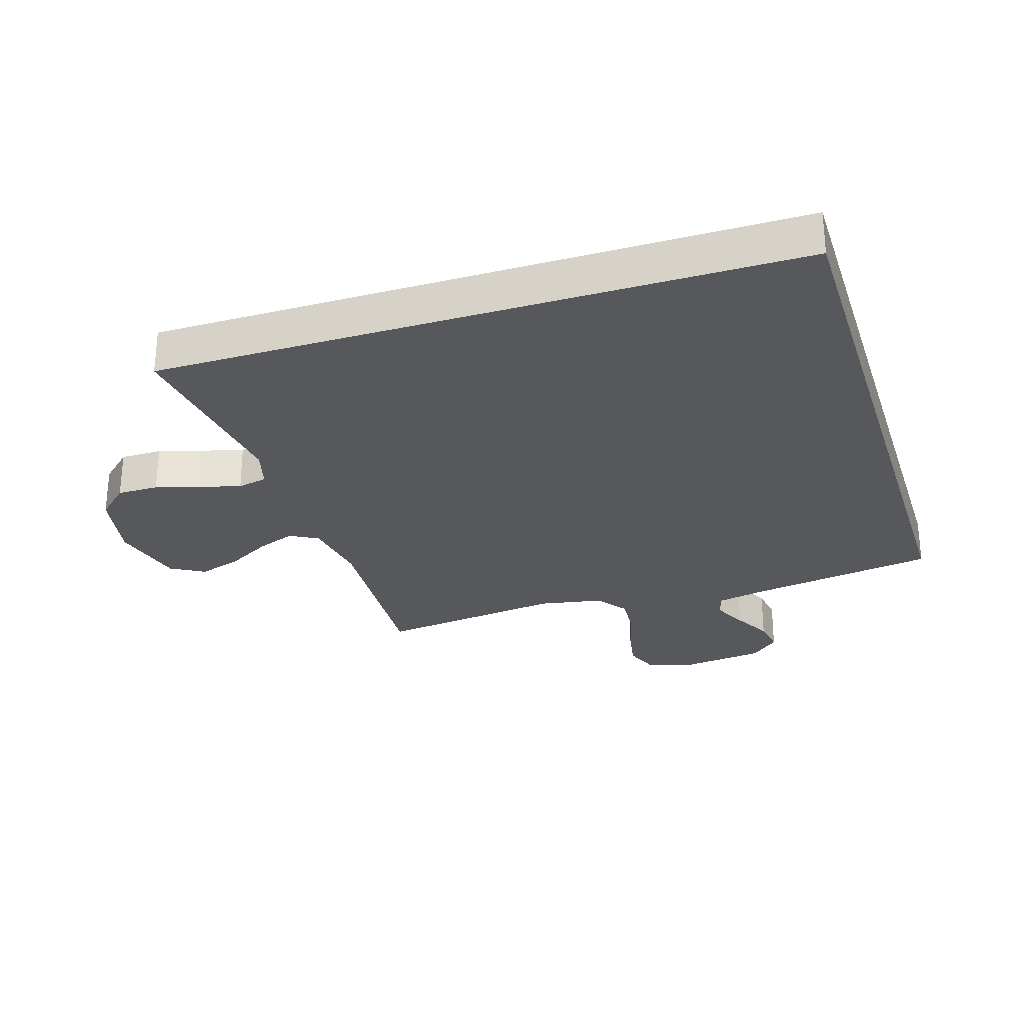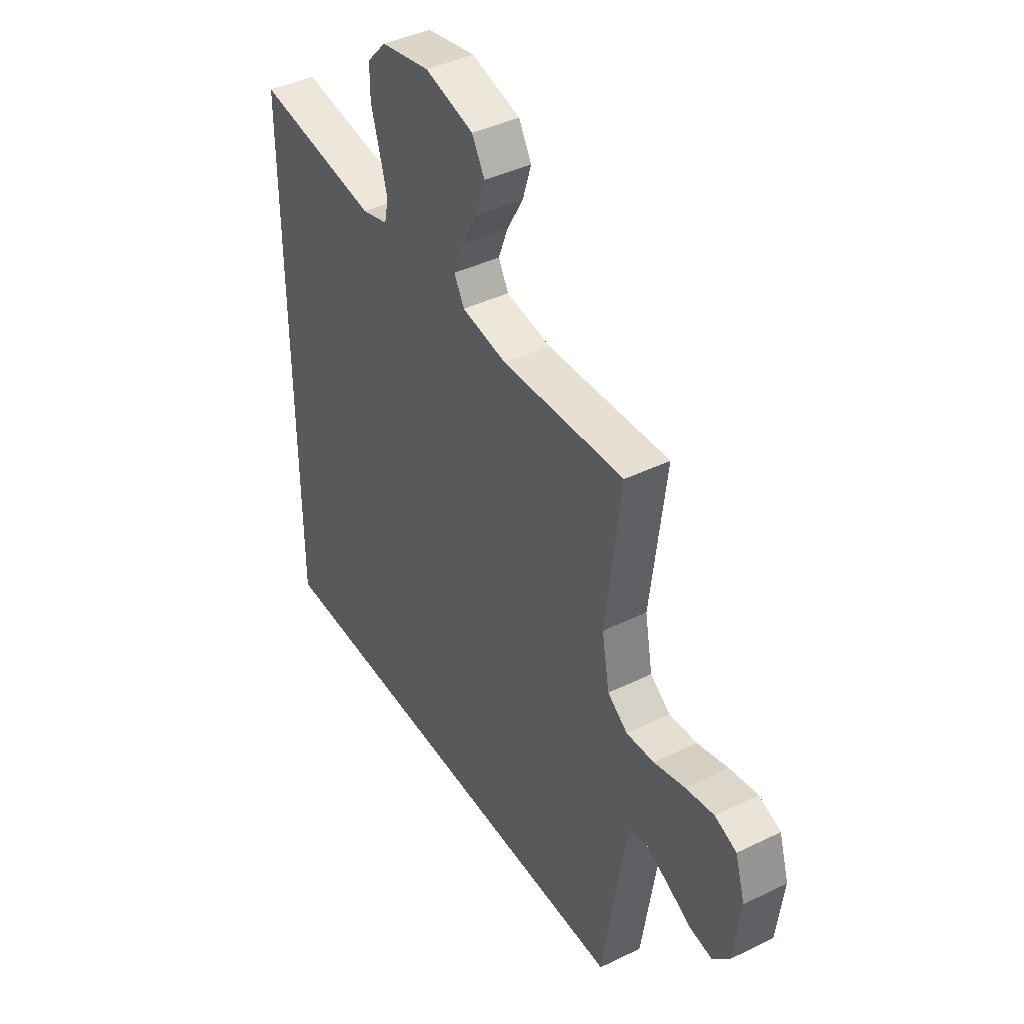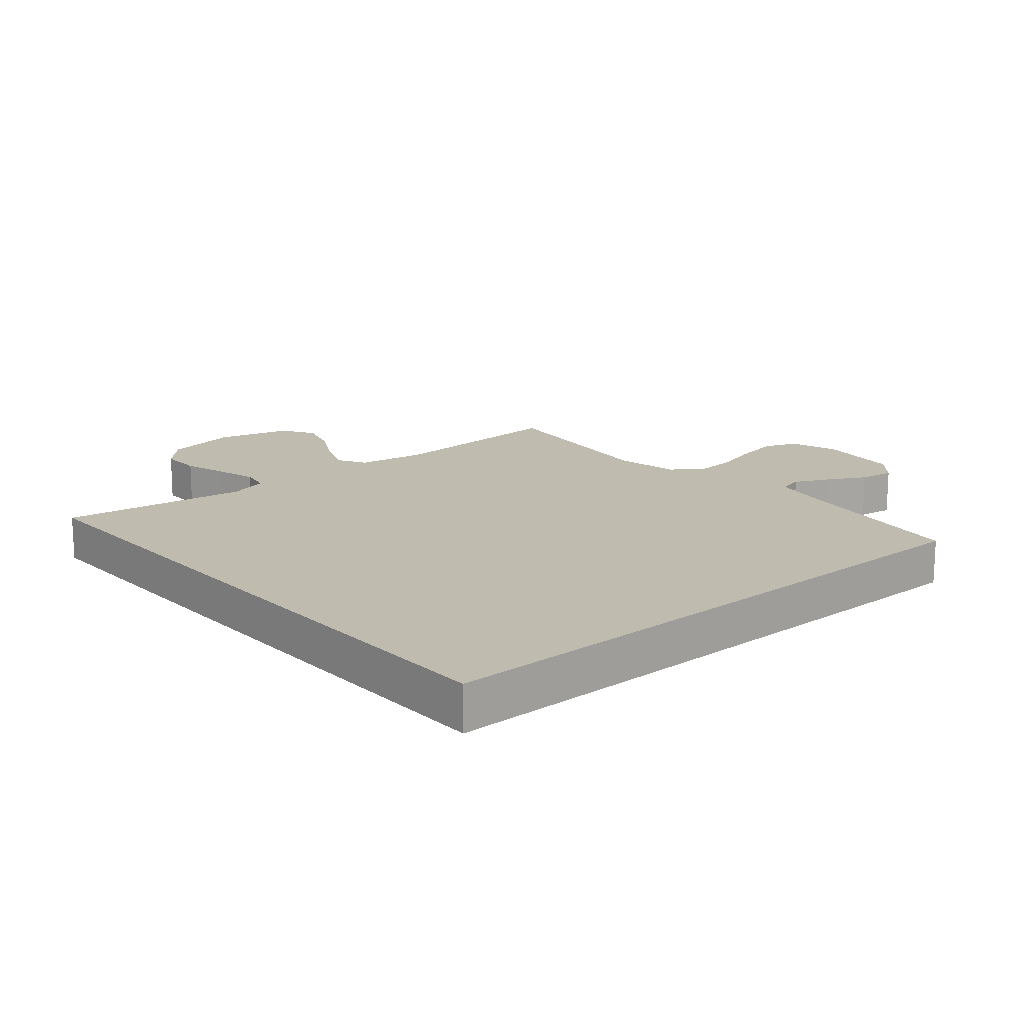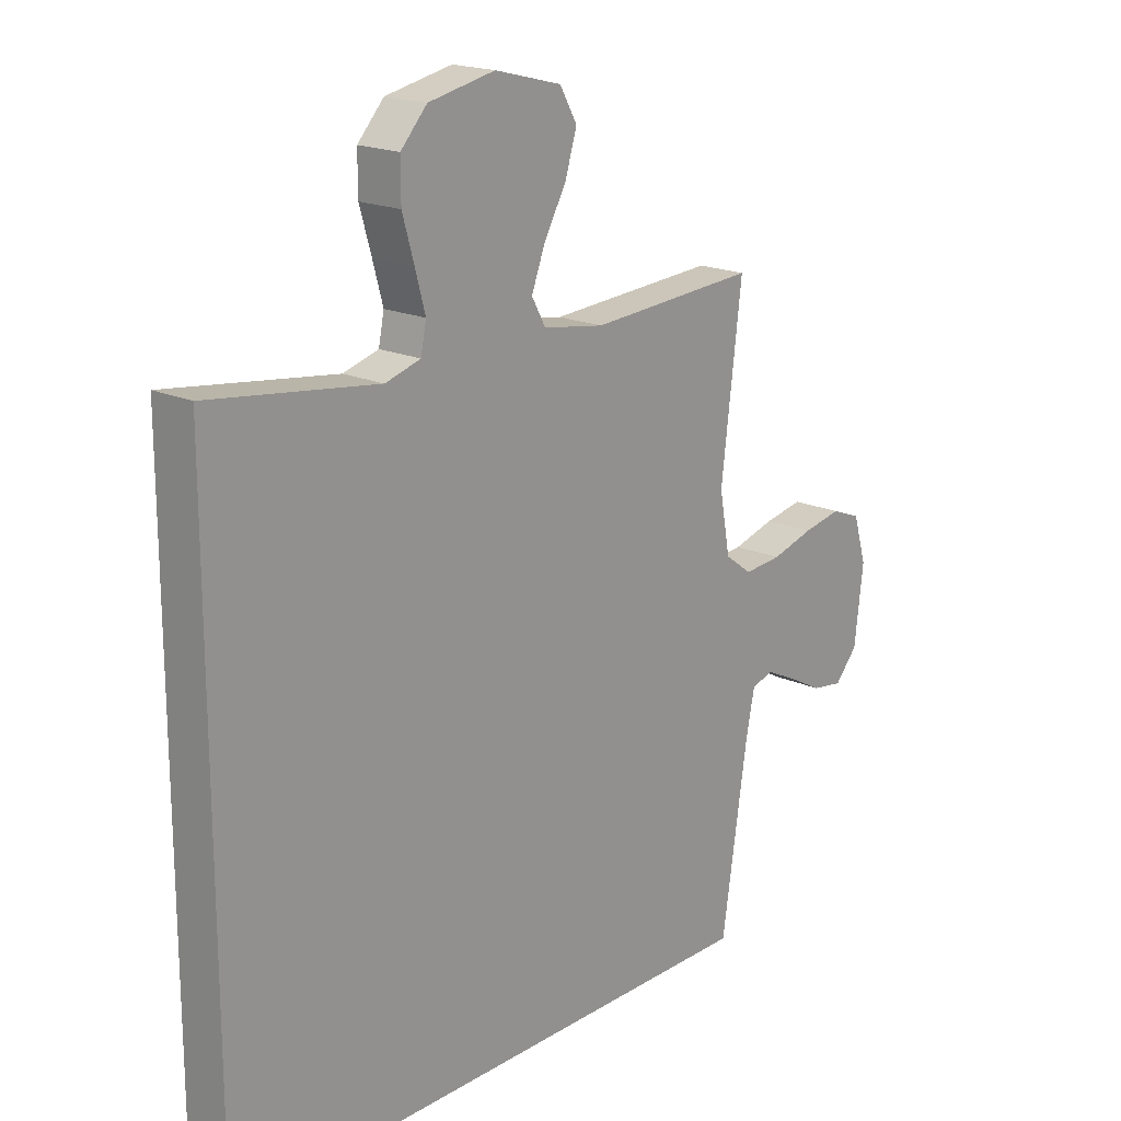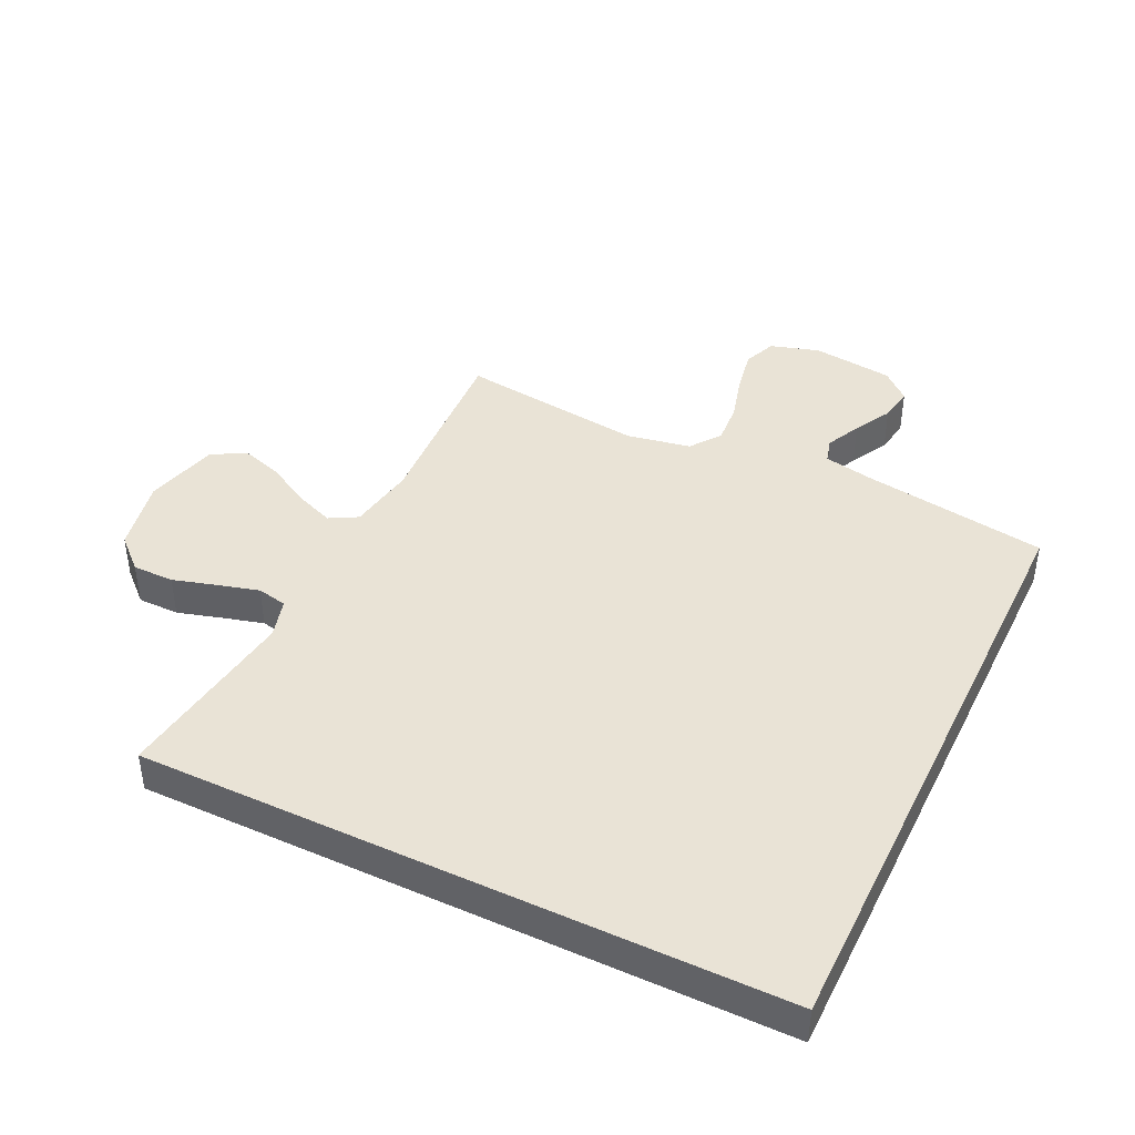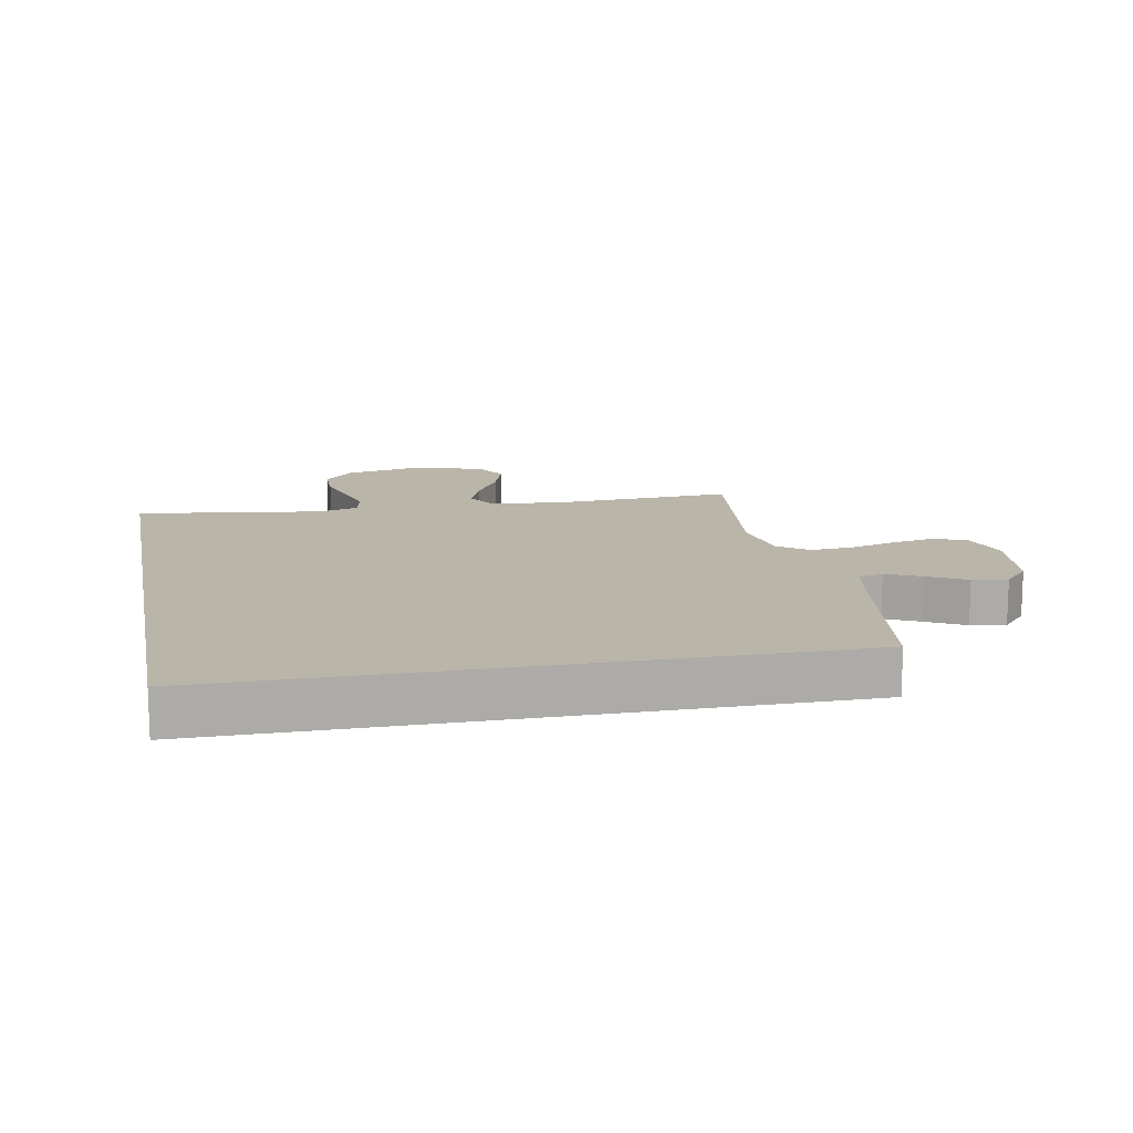
<metadata>
{"format":"obj","ext":"obj","renderer":"f3d","projection":"perspective","resolution":1024,"background":"white","views":[{"elev":-28.1,"azim":107.5,"up":"+Y"},{"elev":41.8,"azim":-120.4,"up":"+Z"},{"elev":16.1,"azim":139.2,"up":"+Y"},{"elev":18.8,"azim":130.5,"up":"+Z"},{"elev":42.3,"azim":115.7,"up":"+Y"},{"elev":13.7,"azim":169.2,"up":"+Y"}]}
</metadata>
<code>
v -0.5 0.07 0.5
v -0.2 0.07 0.483
v -0.09 0.07 0.501
v -0.065 0.07 0.546
v -0.089 0.07 0.609
v -0.129 0.07 0.68
v -0.15 0.07 0.748
v -0.119 0.07 0.802
v 0 0.07 0.833
v 0.119 0.07 0.809
v 0.166 0.07 0.758
v 0.166 0.07 0.691
v 0.145 0.07 0.619
v 0.127 0.07 0.554
v 0.137 0.07 0.506
v 0.2 0.07 0.488
v 0.5 0.07 0.53
v 0.5 0.07 -0.5
v -0.489 0.07 -0.5
v -0.535 0.07 -0.2
v -0.551 0.07 -0.12
v -0.591 0.07 -0.109
v -0.647 0.07 -0.136
v -0.708 0.07 -0.169
v -0.764 0.07 -0.178
v -0.805 0.07 -0.132
v -0.821 0.07 0
v -0.797 0.07 0.079
v -0.744 0.07 0.1
v -0.674 0.07 0.087
v -0.599 0.07 0.066
v -0.531 0.07 0.061
v -0.482 0.07 0.097
v -0.463 0.07 0.2
v -0.5 0 0.5
v -0.2 0 0.483
v -0.09 0 0.501
v -0.065 0 0.546
v -0.089 0 0.609
v -0.129 0 0.68
v -0.15 0 0.748
v -0.119 0 0.802
v 0 0 0.833
v 0.119 0 0.809
v 0.166 0 0.758
v 0.166 0 0.691
v 0.145 0 0.619
v 0.127 0 0.554
v 0.137 0 0.506
v 0.2 0 0.488
v 0.5 0 0.53
v 0.5 0 -0.5
v -0.489 0 -0.5
v -0.535 0 -0.2
v -0.551 0 -0.12
v -0.591 0 -0.109
v -0.647 0 -0.136
v -0.708 0 -0.169
v -0.764 0 -0.178
v -0.805 0 -0.132
v -0.821 0 0
v -0.797 0 0.079
v -0.744 0 0.1
v -0.674 0 0.087
v -0.599 0 0.066
v -0.531 0 0.061
v -0.482 0 0.097
v -0.463 0 0.2
f 29 30 31
f 28 29 31
f 27 28 31
f 26 27 31
f 25 26 31
f 24 25 31
f 23 24 31
f 22 23 31 32
f 21 22 32 33
f 18 19 20
f 17 18 20
f 16 17 20
f 20 21 33
f 16 20 33
f 15 16 33
f 11 12 13
f 10 11 13
f 9 10 13
f 8 9 13
f 7 8 13
f 6 7 13
f 5 6 13
f 4 5 13 14
f 3 4 14 15
f 34 1 2
f 15 33 34
f 3 15 34
f 2 3 34
f 65 64 63
f 65 63 62
f 65 62 61
f 65 61 60
f 65 60 59
f 65 59 58
f 65 58 57
f 66 65 57 56
f 67 66 56 55
f 54 53 52
f 54 52 51
f 54 51 50
f 67 55 54
f 67 54 50
f 67 50 49
f 47 46 45
f 47 45 44
f 47 44 43
f 47 43 42
f 47 42 41
f 47 41 40
f 47 40 39
f 48 47 39 38
f 49 48 38 37
f 36 35 68
f 68 67 49
f 68 49 37
f 68 37 36
f 1 35 36 2
f 2 36 37 3
f 3 37 38 4
f 4 38 39 5
f 5 39 40 6
f 6 40 41 7
f 7 41 42 8
f 8 42 43 9
f 9 43 44 10
f 10 44 45 11
f 11 45 46 12
f 12 46 47 13
f 13 47 48 14
f 14 48 49 15
f 15 49 50 16
f 16 50 51 17
f 17 51 52 18
f 18 52 53 19
f 19 53 54 20
f 20 54 55 21
f 21 55 56 22
f 22 56 57 23
f 23 57 58 24
f 24 58 59 25
f 25 59 60 26
f 26 60 61 27
f 27 61 62 28
f 28 62 63 29
f 29 63 64 30
f 30 64 65 31
f 31 65 66 32
f 32 66 67 33
f 33 67 68 34
f 34 68 35 1

</code>
